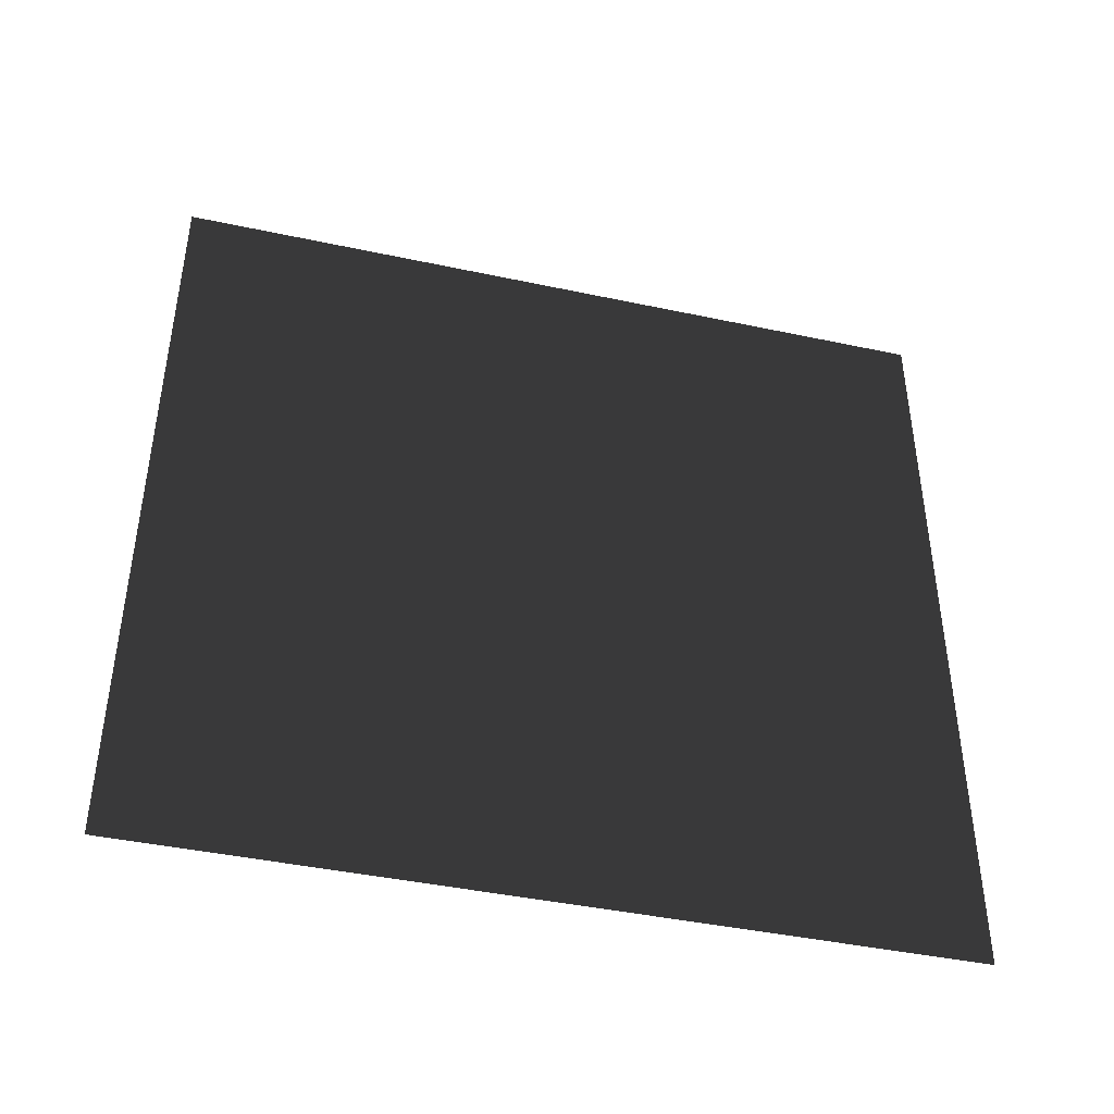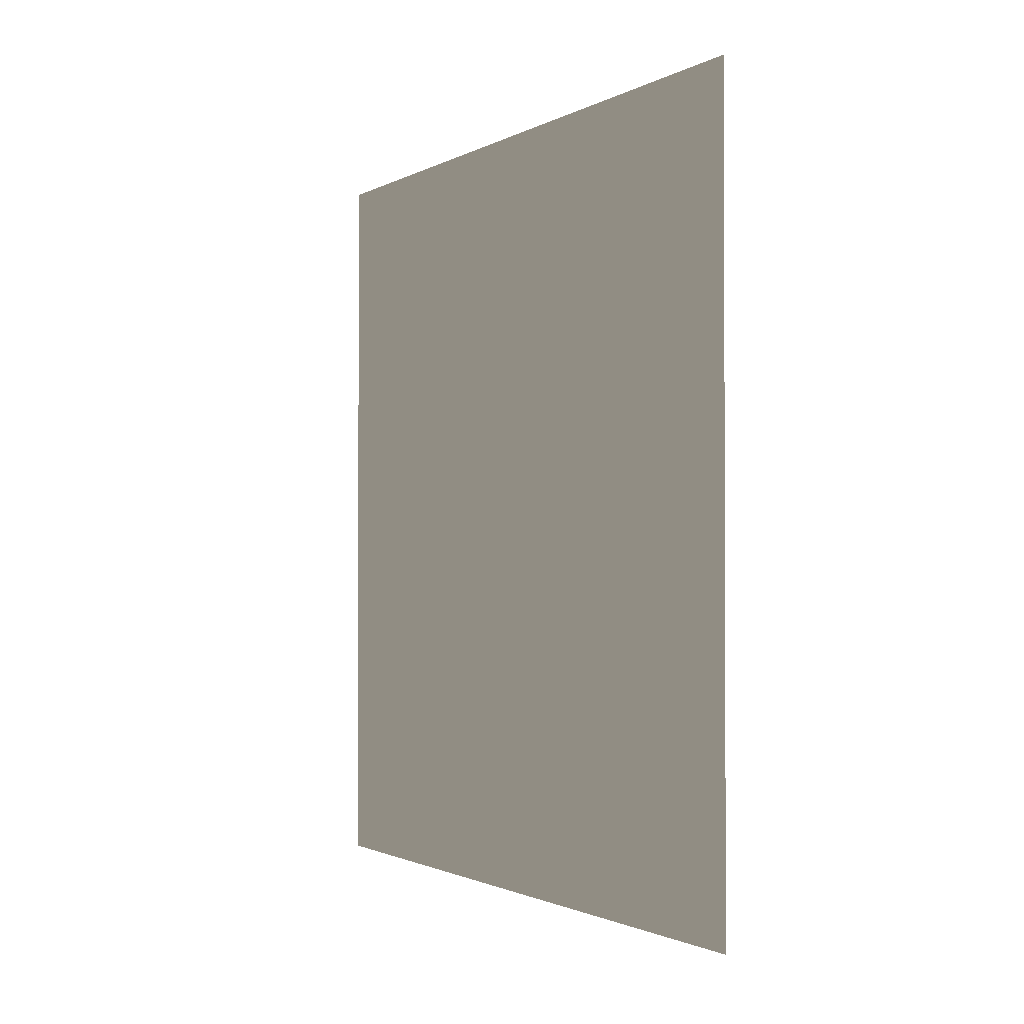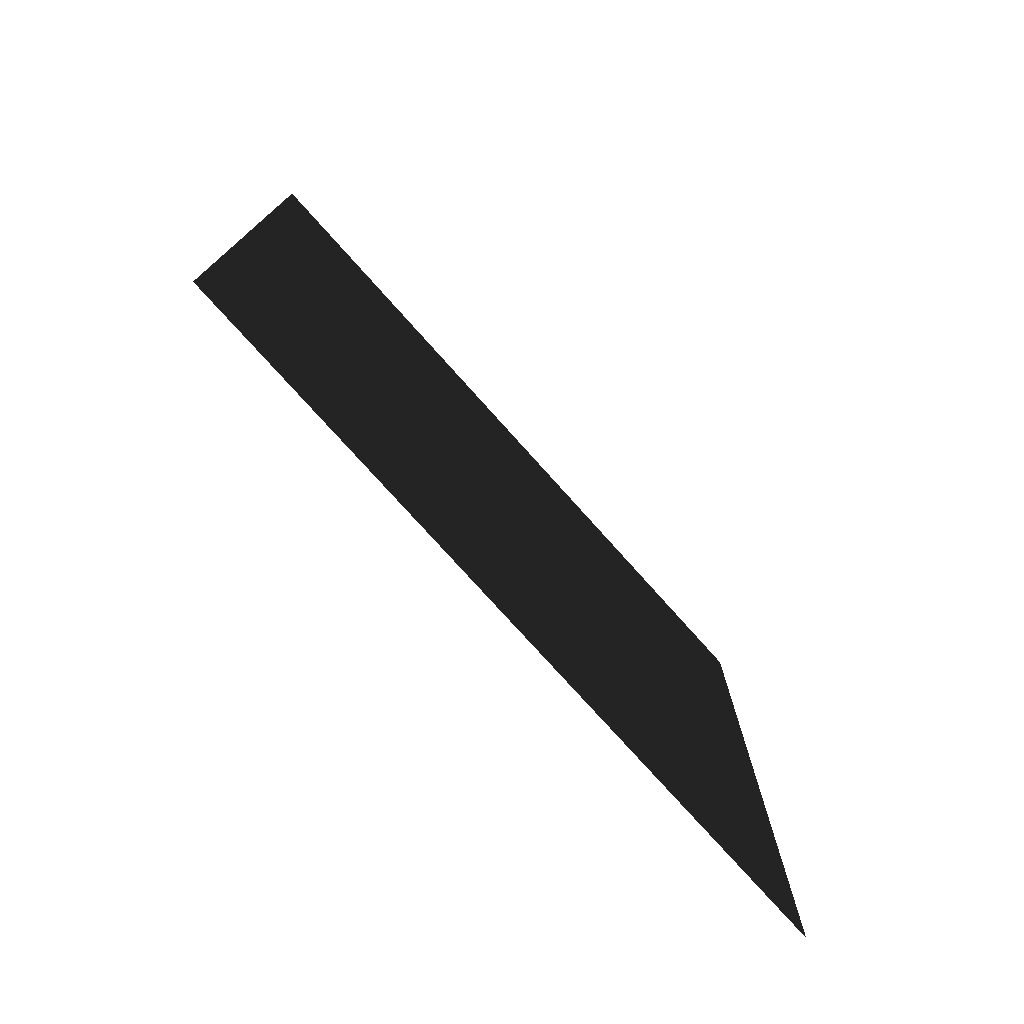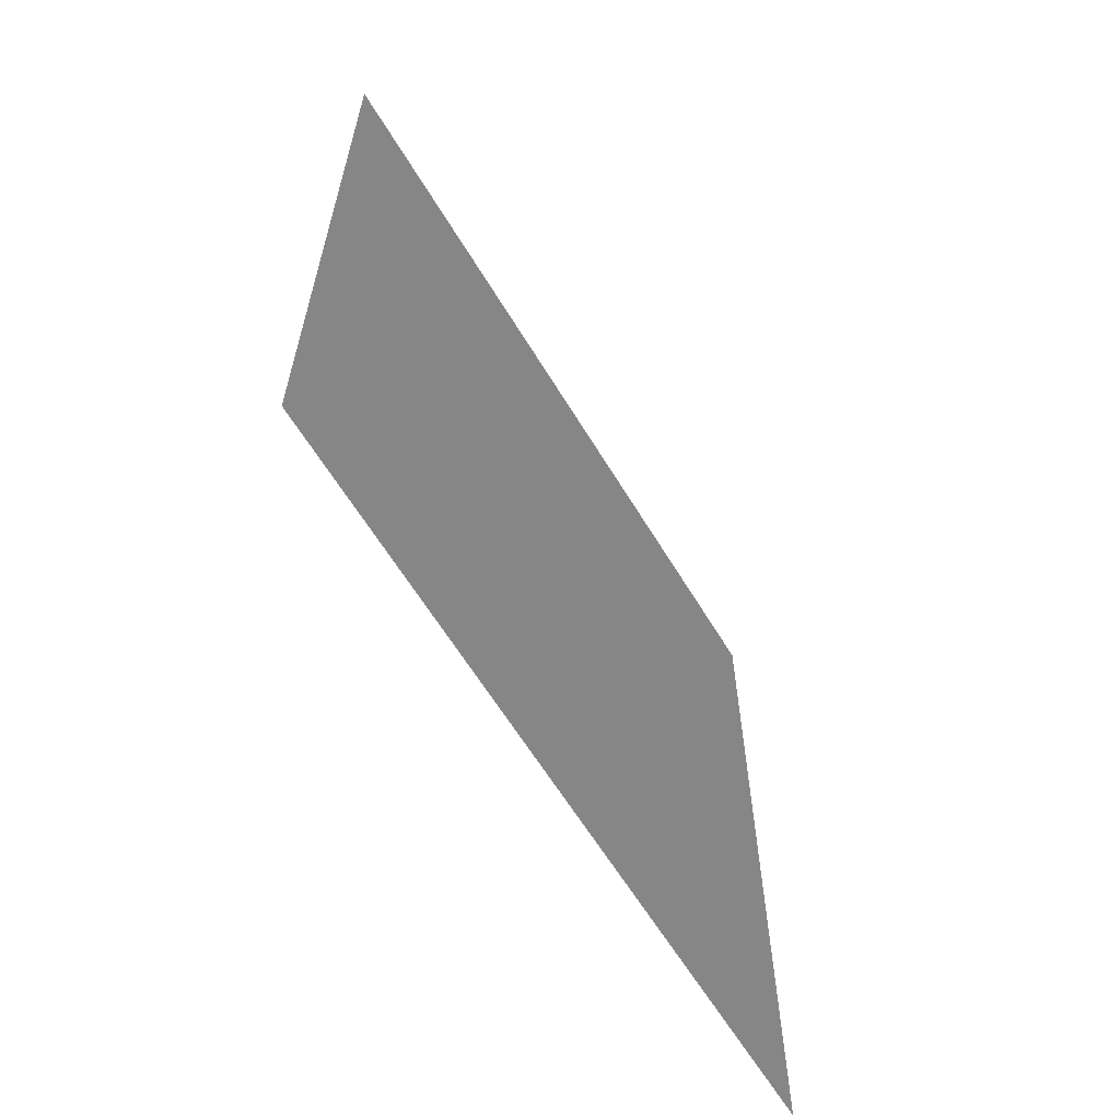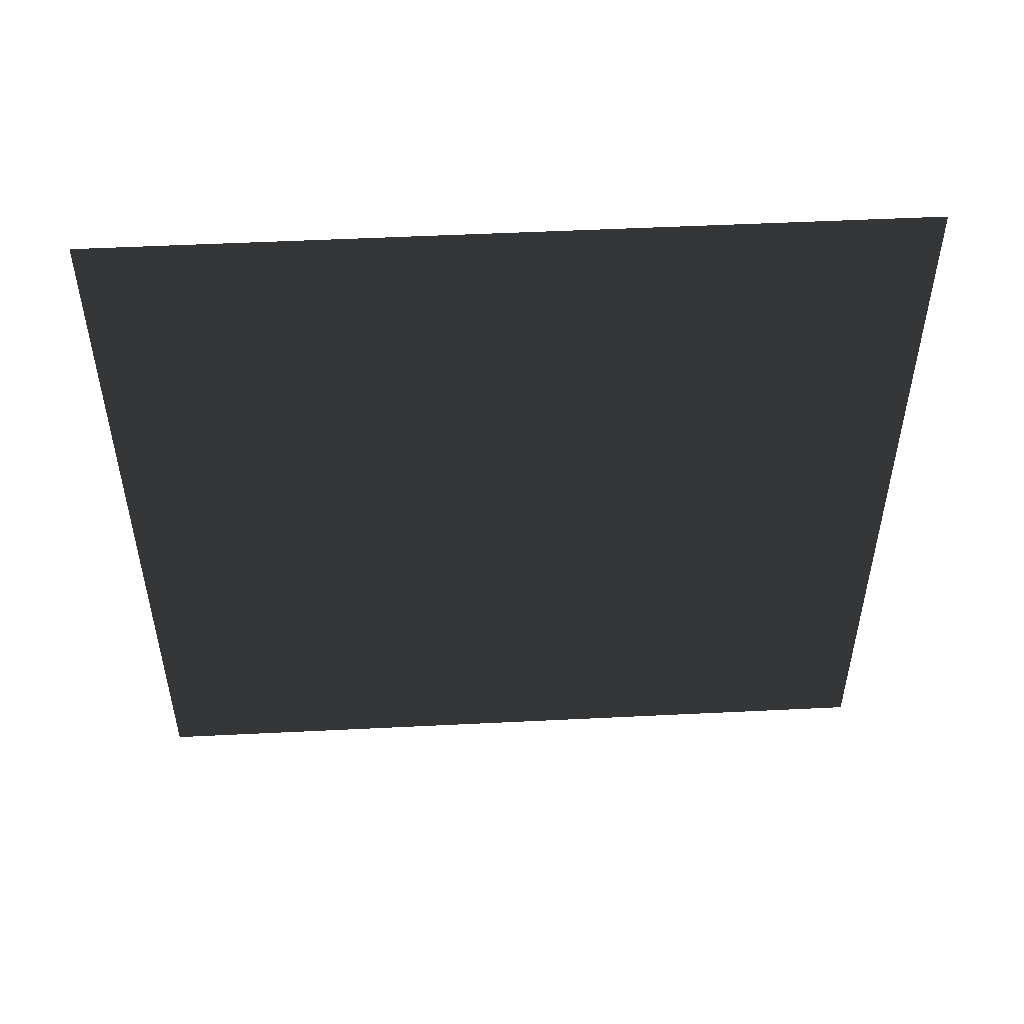
<metadata>
{"format":"obj","ext":"obj","renderer":"f3d","projection":"perspective","resolution":1024,"background":"white","views":[{"elev":-42.6,"azim":75.7,"up":"+Y"},{"elev":-1.4,"azim":-28.2,"up":"+Z"},{"elev":-76.0,"azim":-138.2,"up":"+Z"},{"elev":-61.9,"azim":31.0,"up":"+Z"},{"elev":50.6,"azim":86.9,"up":"+Z"}]}
</metadata>
<code>
v 4.264e-06 3 -1.384e-05
v 3.846e-06 -6.685e-07 3
v 3.984e-06 3 3
v 4.141e-06 -2.694e-07 -1.128e-05
g wall01_8998_1067
f 1 3 2
f 2 4 1

</code>
